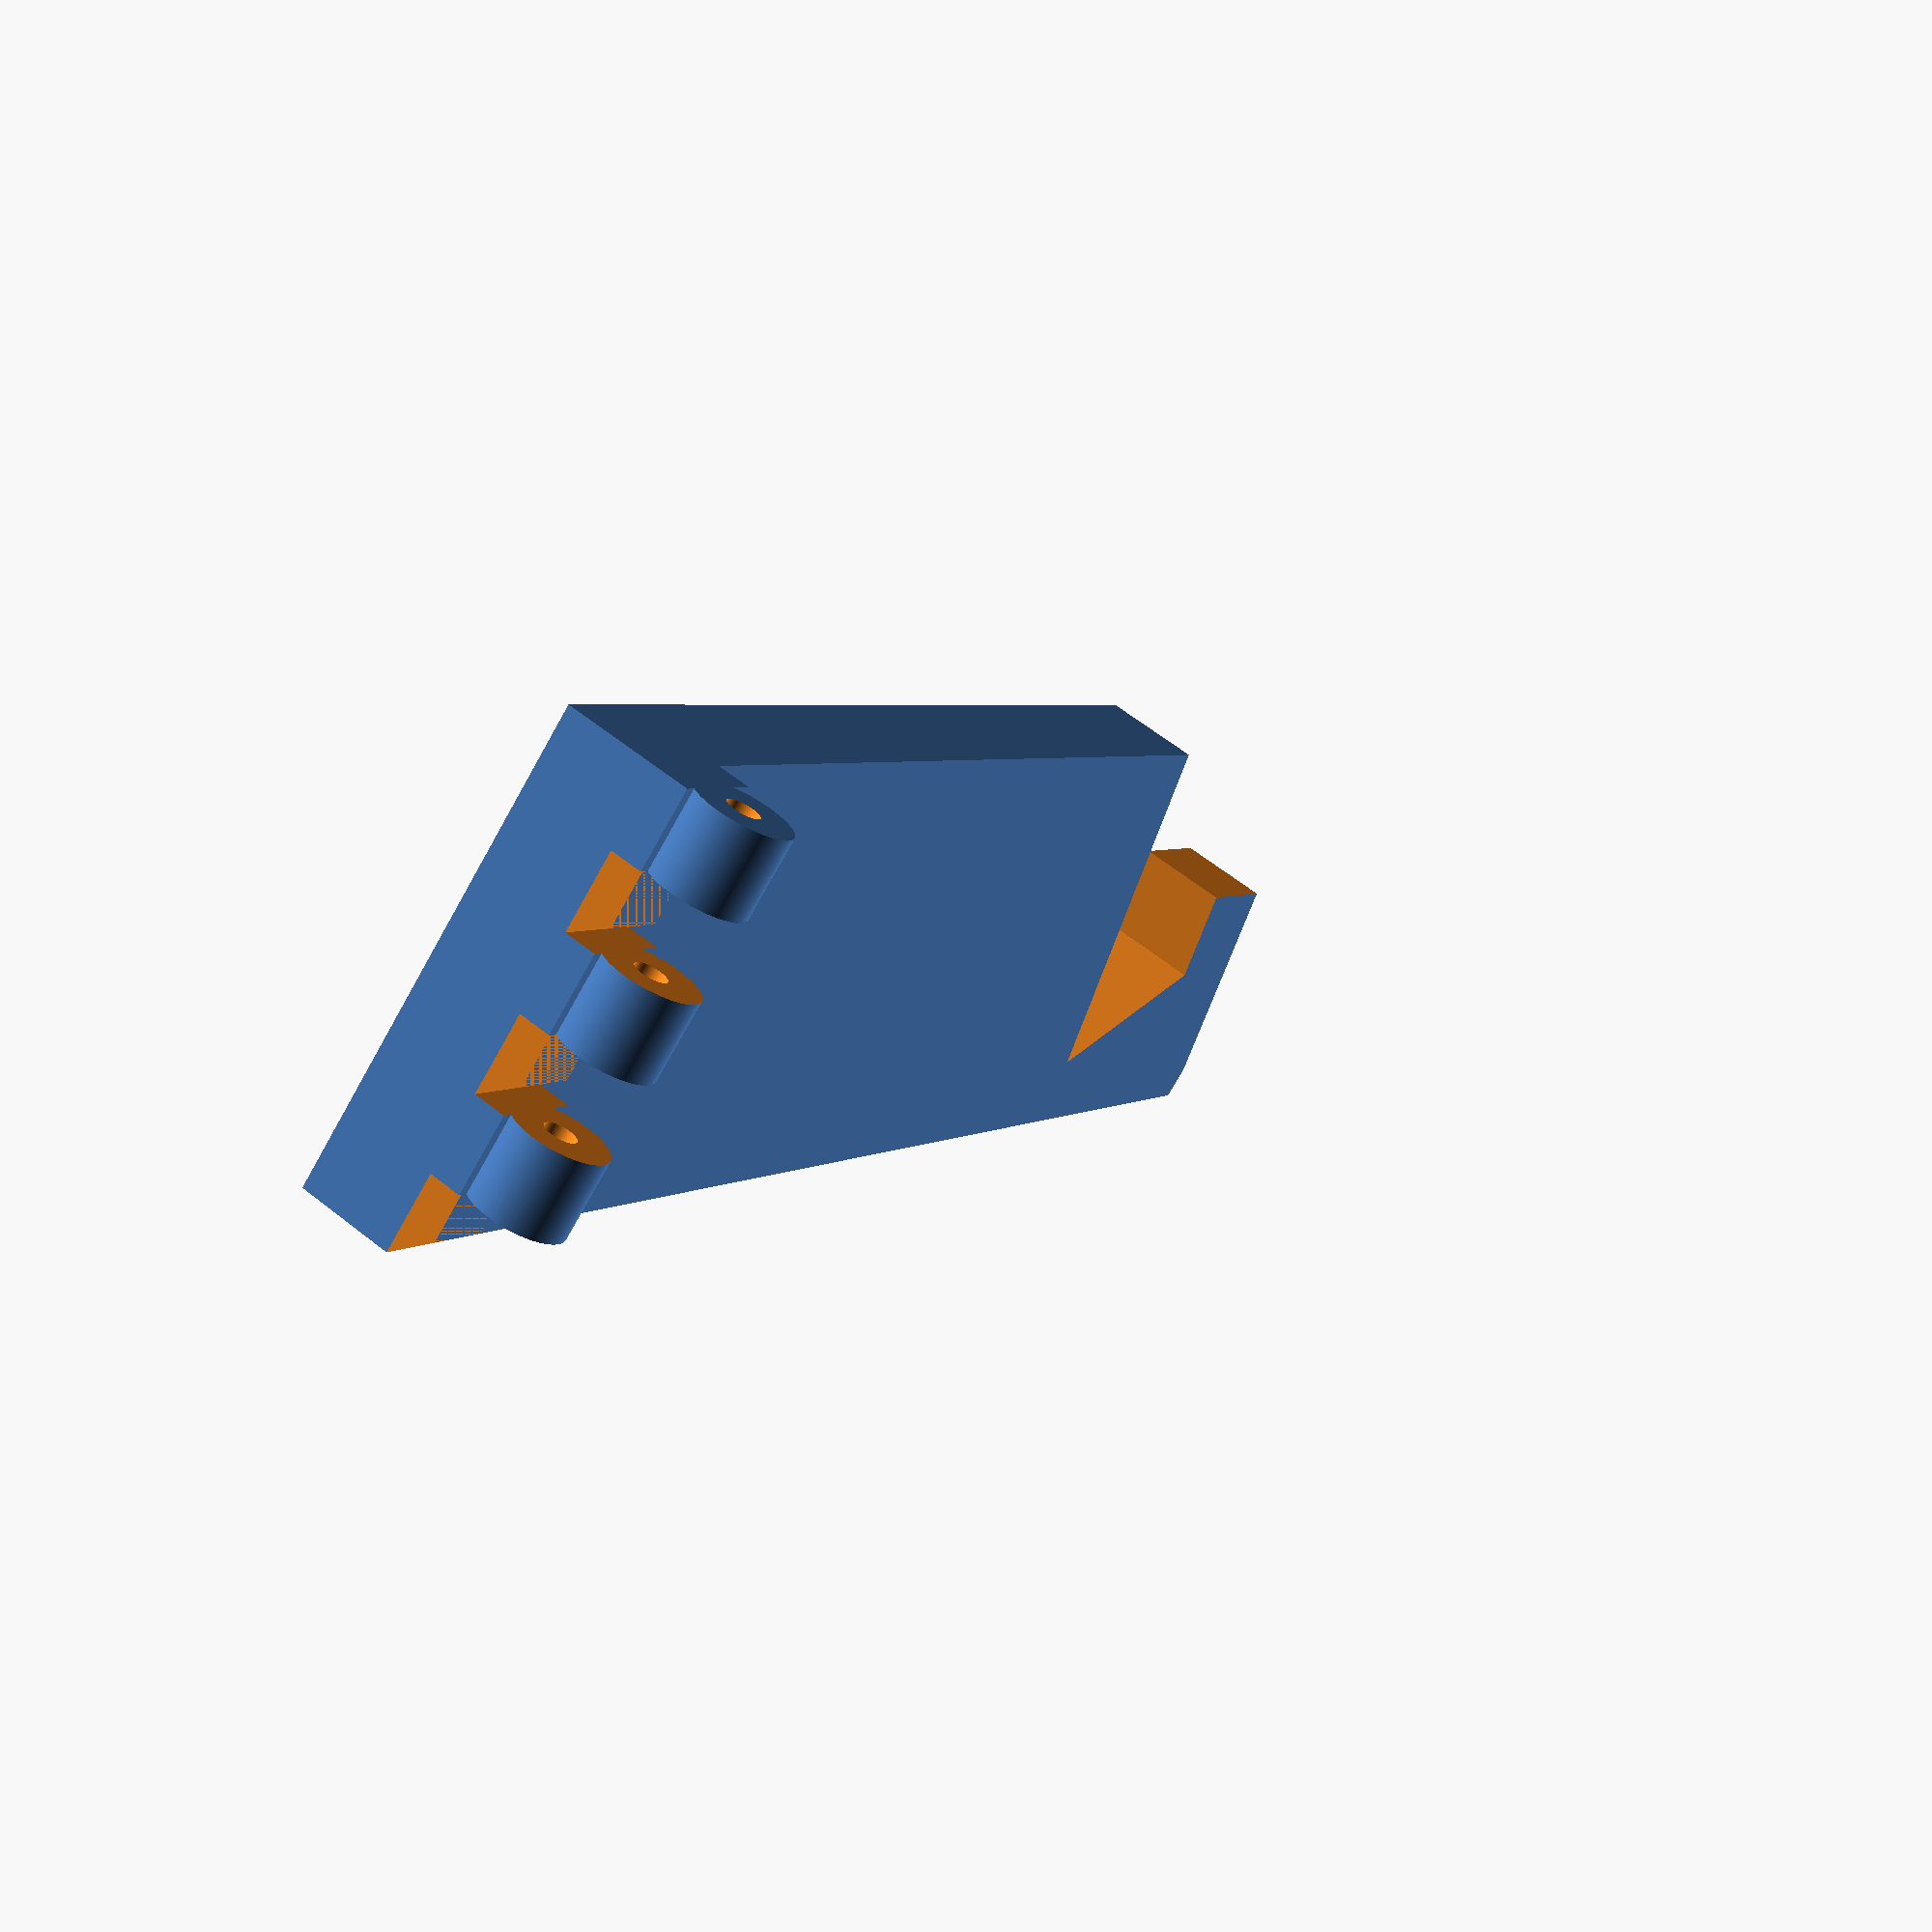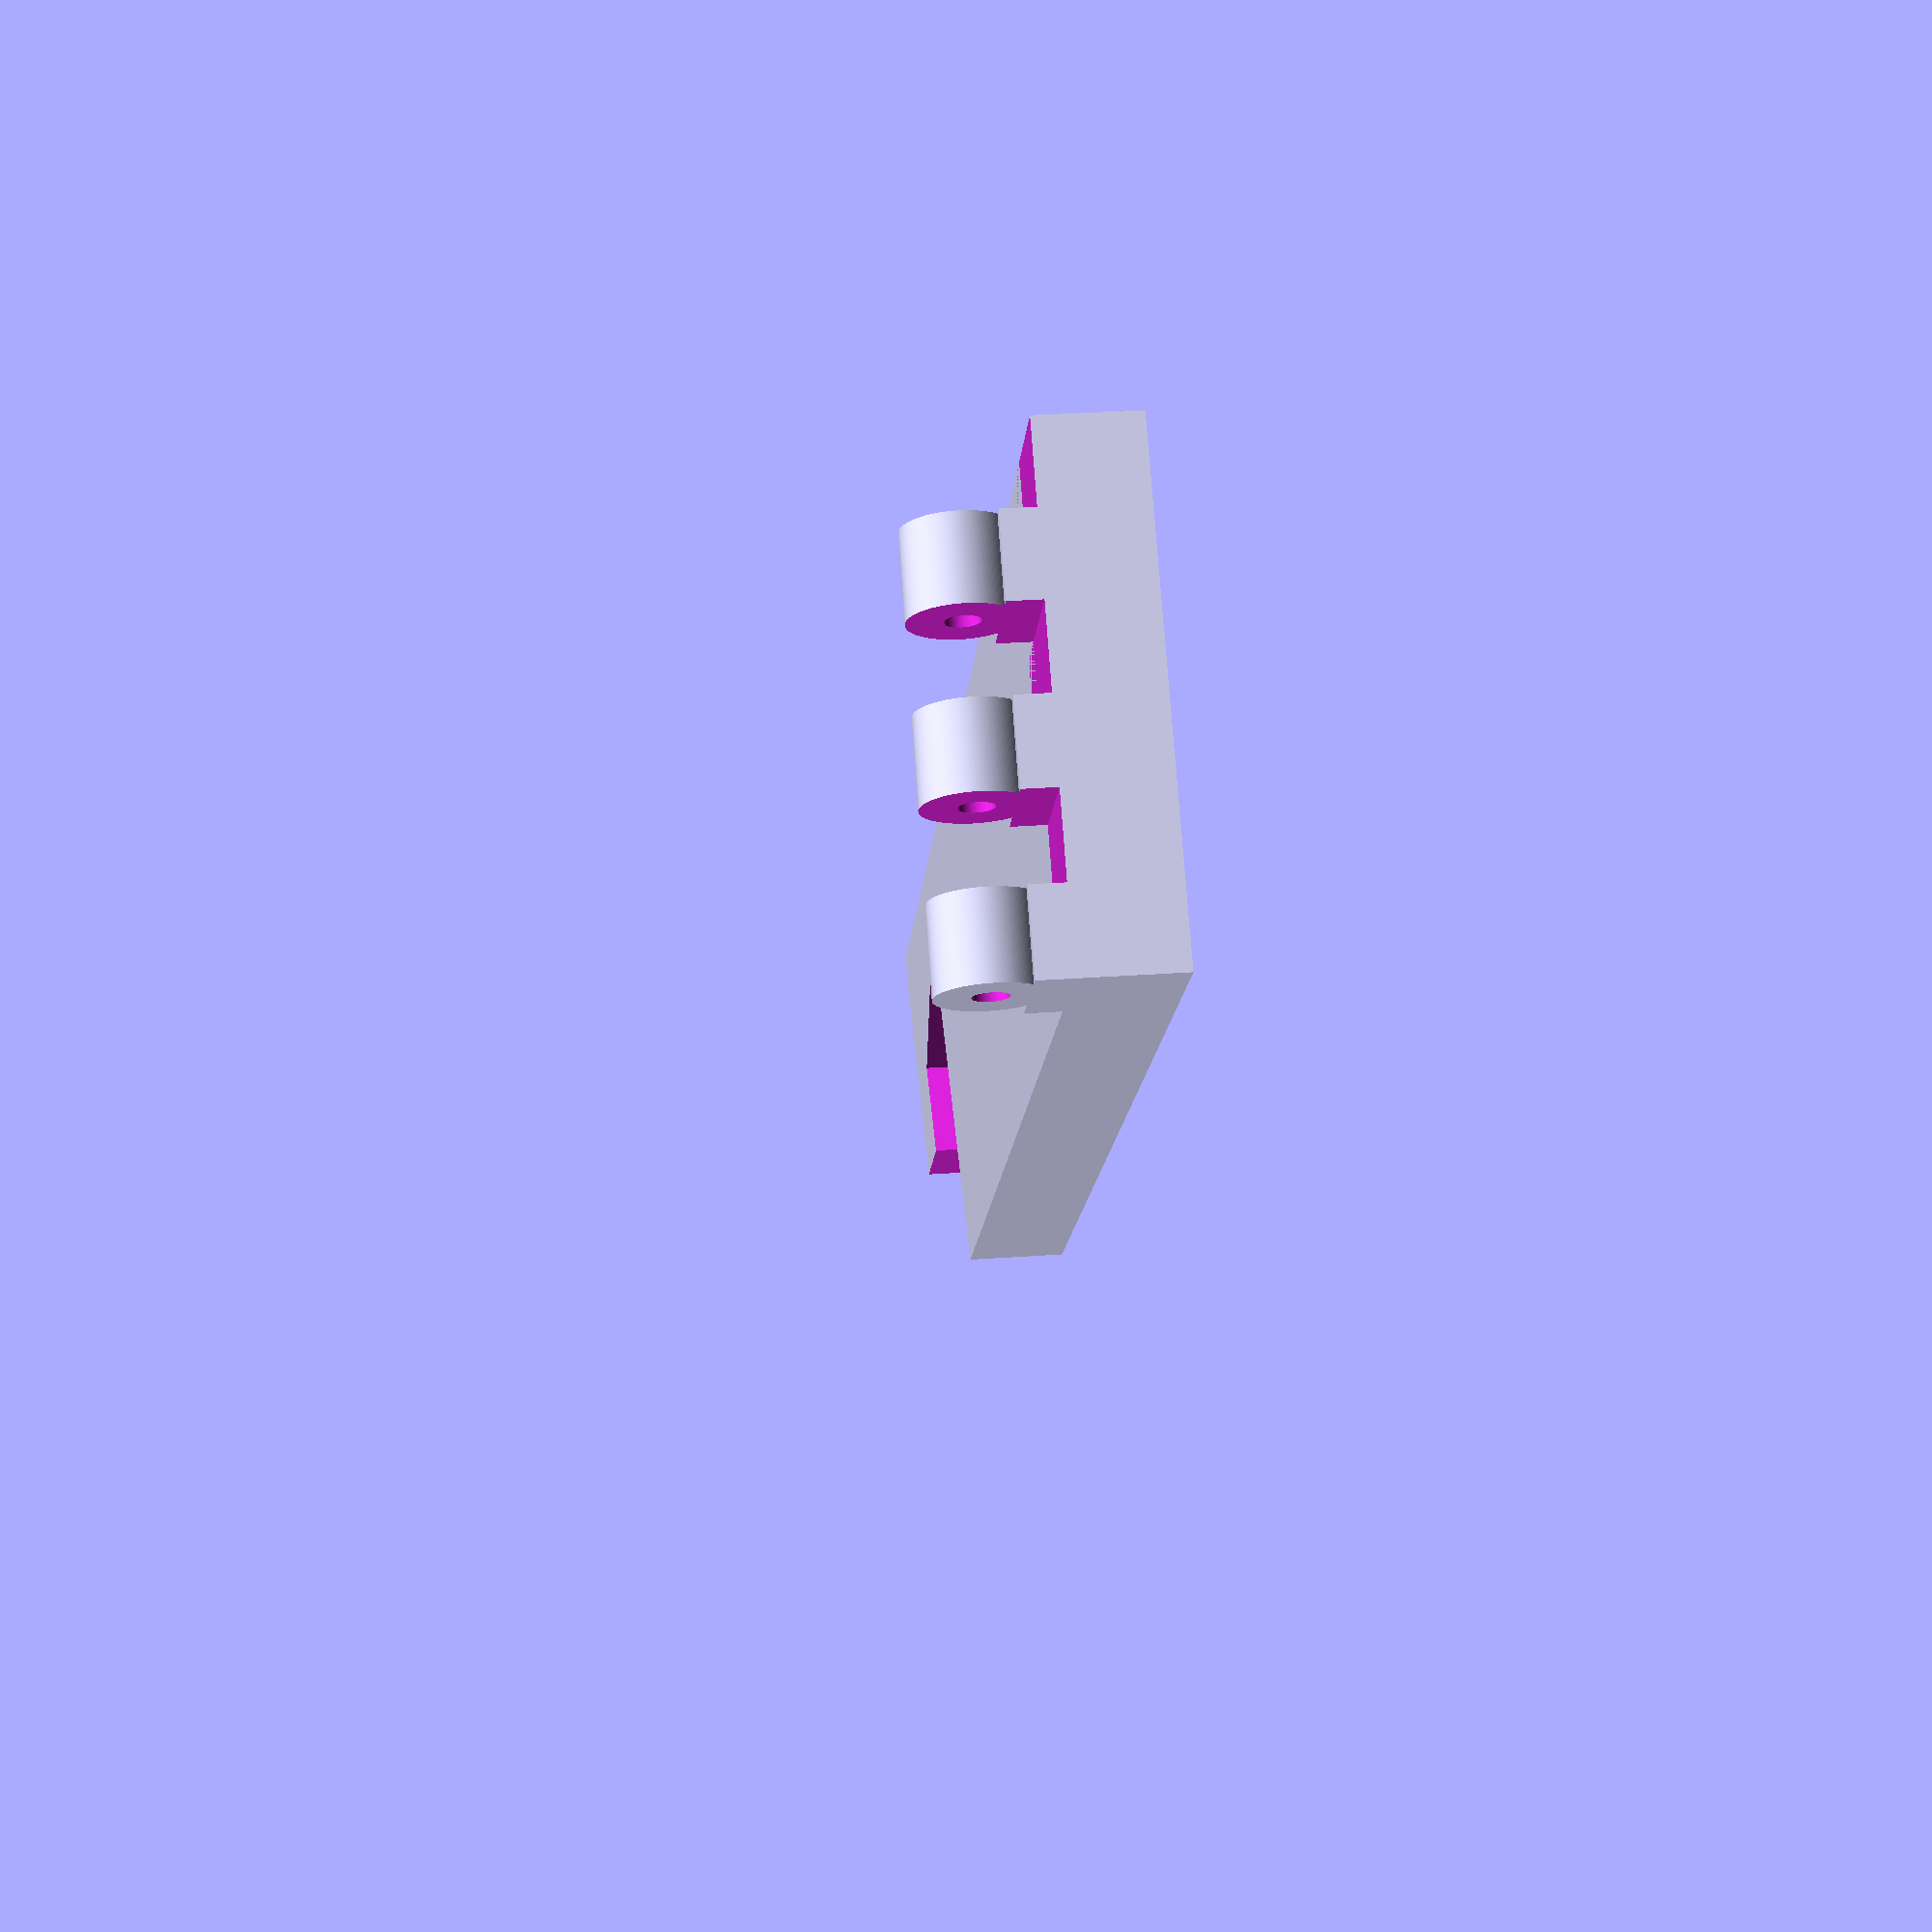
<openscad>
$fn=256;
rotate([-90,0,0])
{
  difference()
  {
    translate([-2,0,0]) cube([108,6,30]);
    translate([76,-2,18]) cube([30,10,30]);
    translate([80,-2,5]) rotate([0,-25,0]) cube([15,10,30]);
    translate([108,-2,-2]) rotate([0,-25,0]) cube([19,10,30]);
  }
  difference()
  {
    union()
    {
      translate([-7,-2,0]) cube([7,8,30]);
      translate([-4,-4,0]) cylinder(h=30,d=6);
    }
    translate([-4,-4,-2]) cylinder(h=35,d=2);
    translate([-12,-10,-1]) cube([15,10,6]);
    translate([-12,-10,10]) cube([15,10,5]);
    translate([-12,-10,20]) cube([15,10,5]);
  }
}


</openscad>
<views>
elev=119.4 azim=230.7 roll=230.9 proj=p view=wireframe
elev=327.8 azim=133.7 roll=84.3 proj=p view=wireframe
</views>
